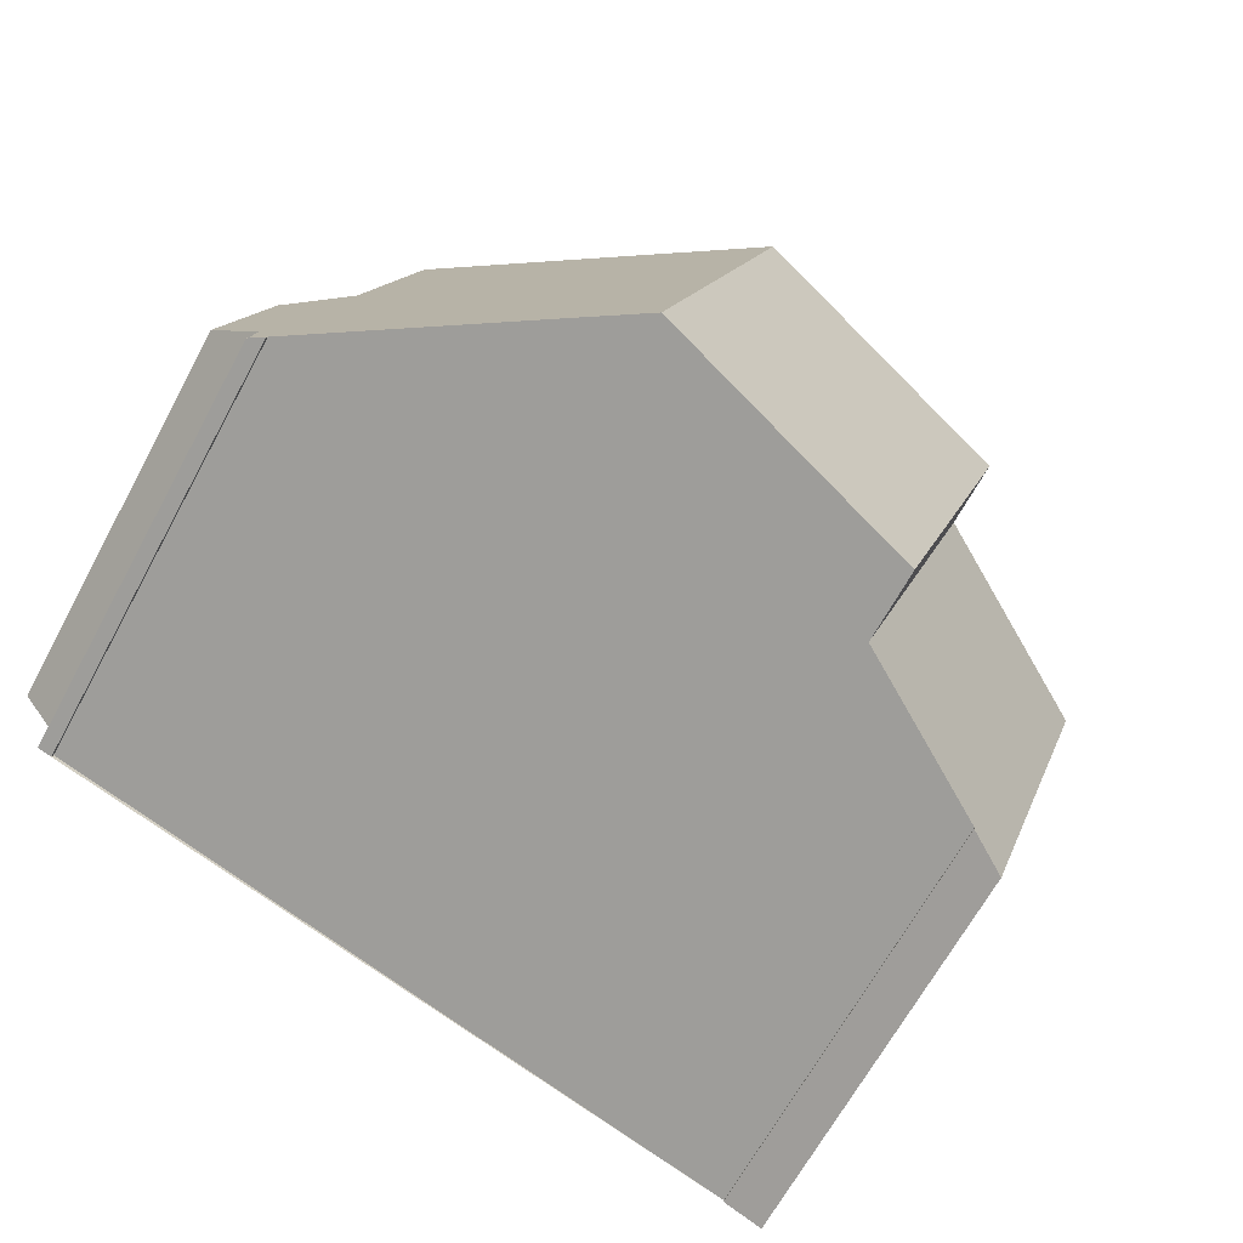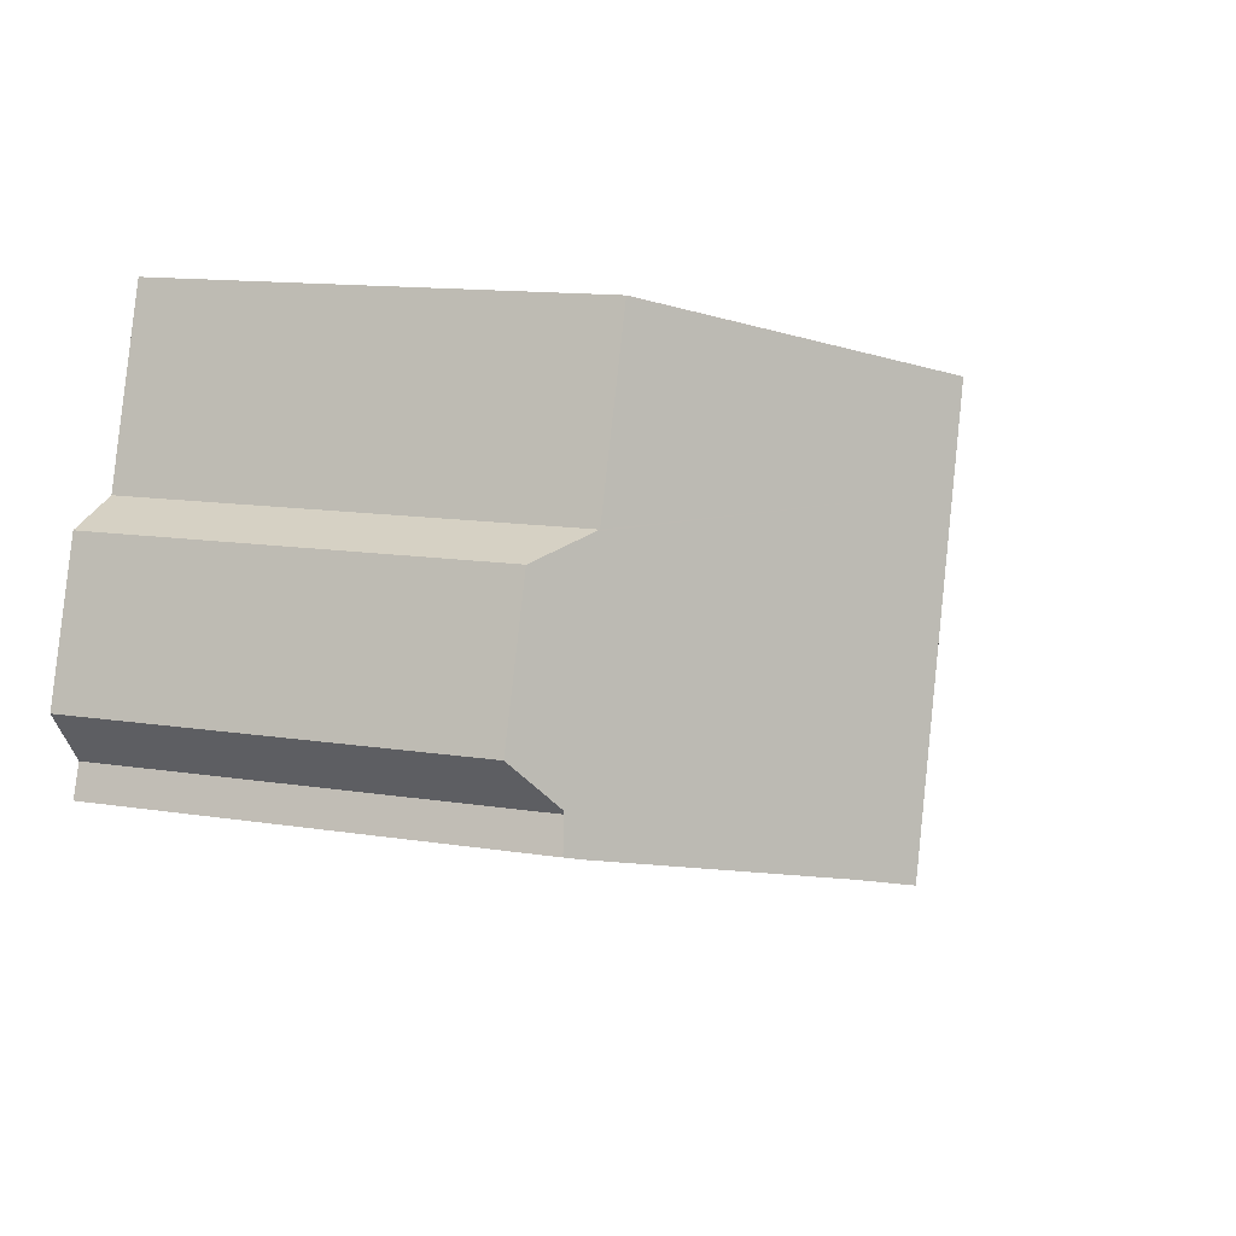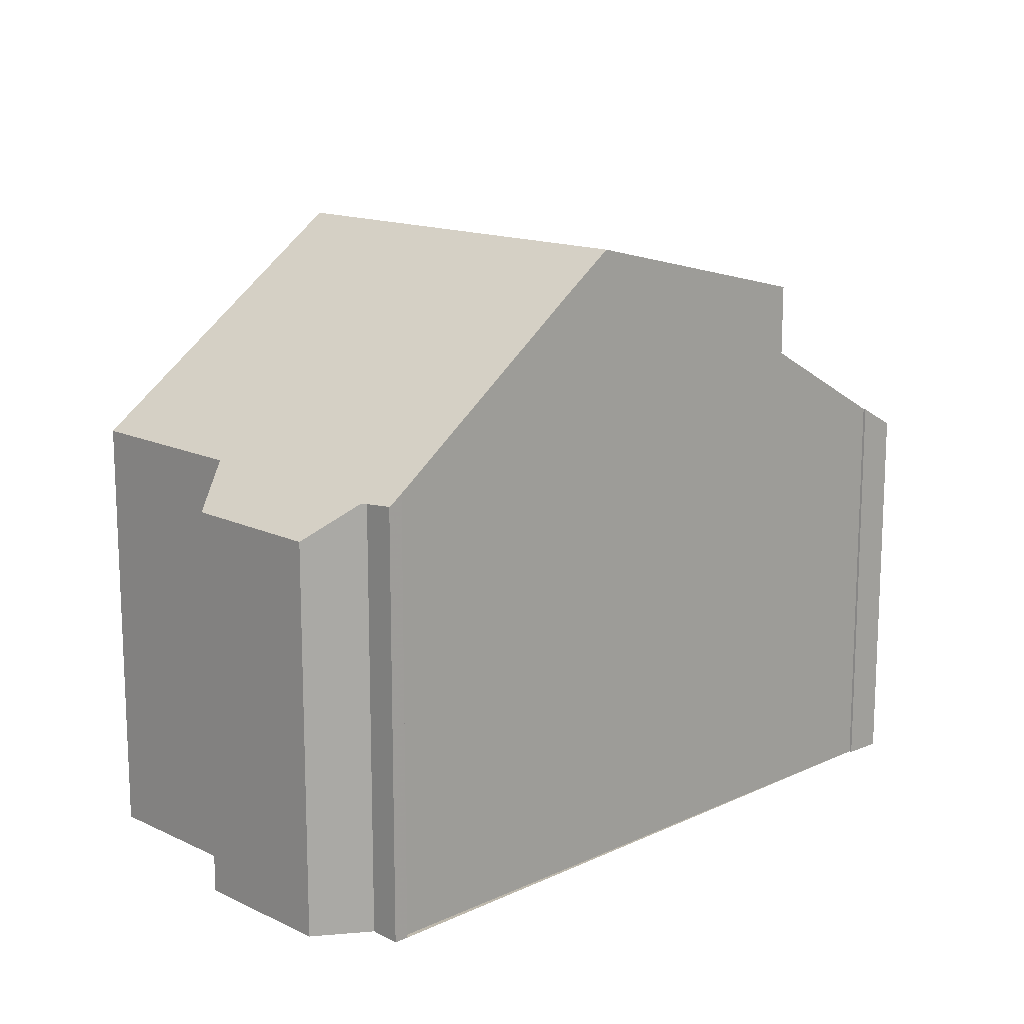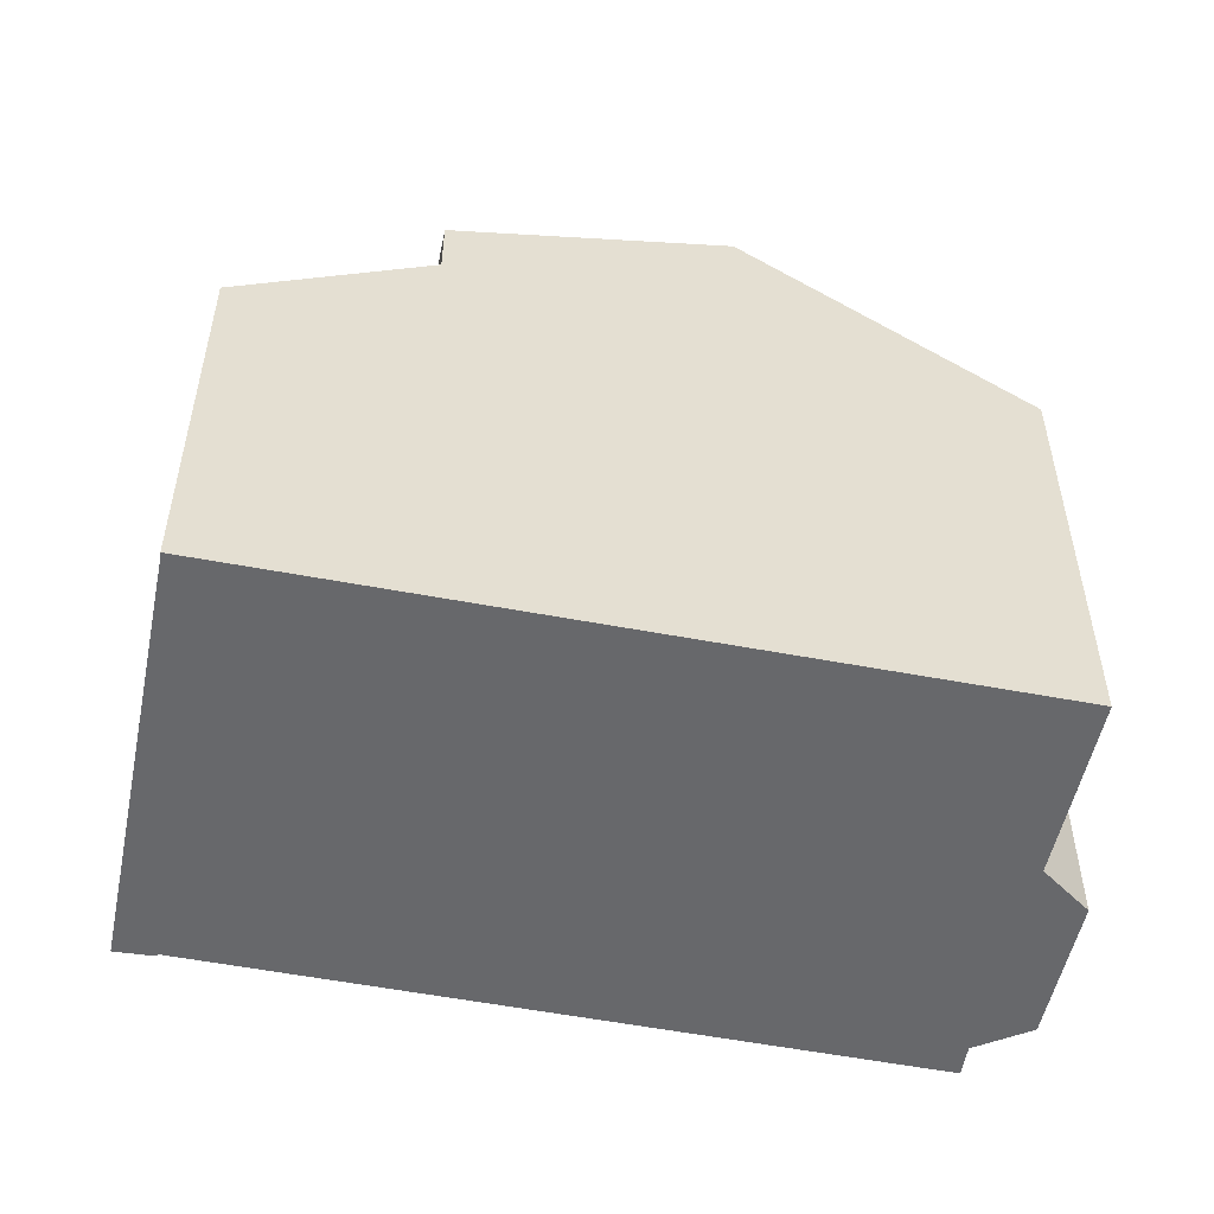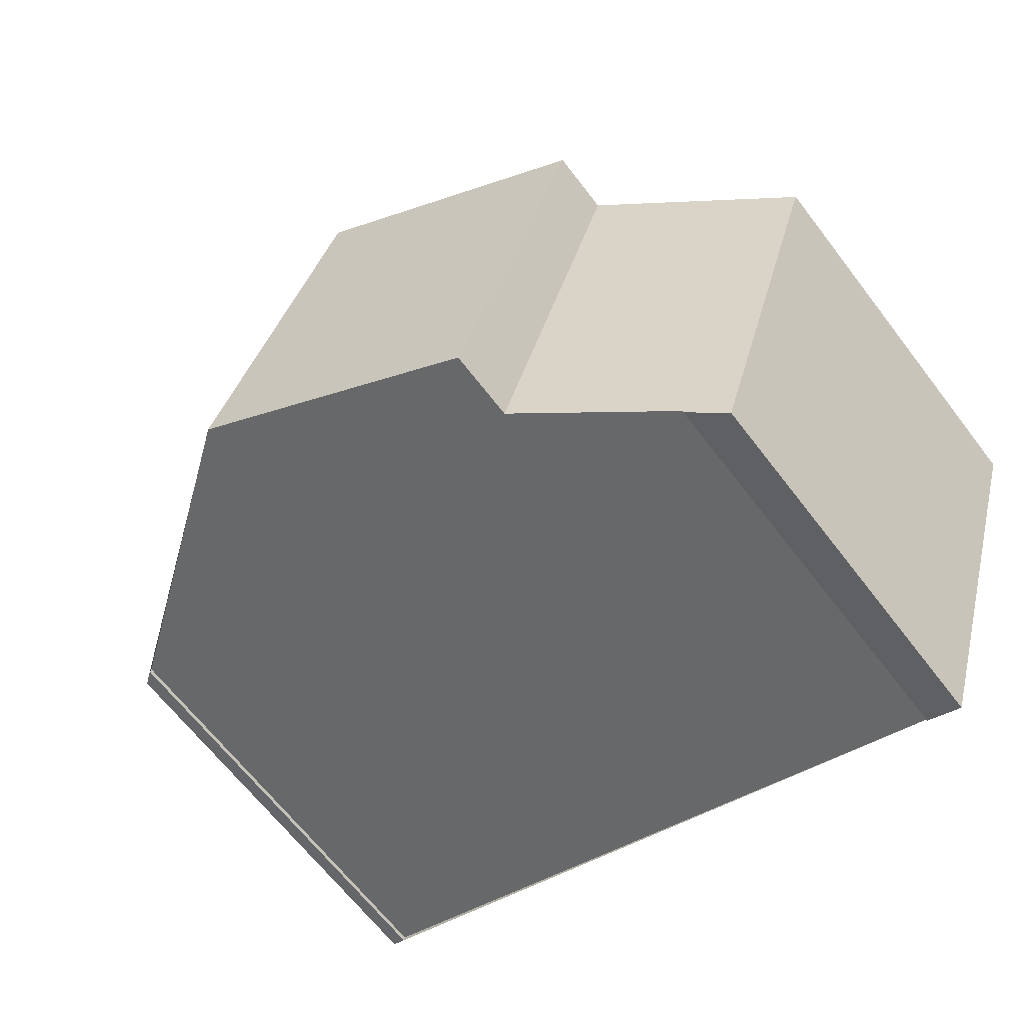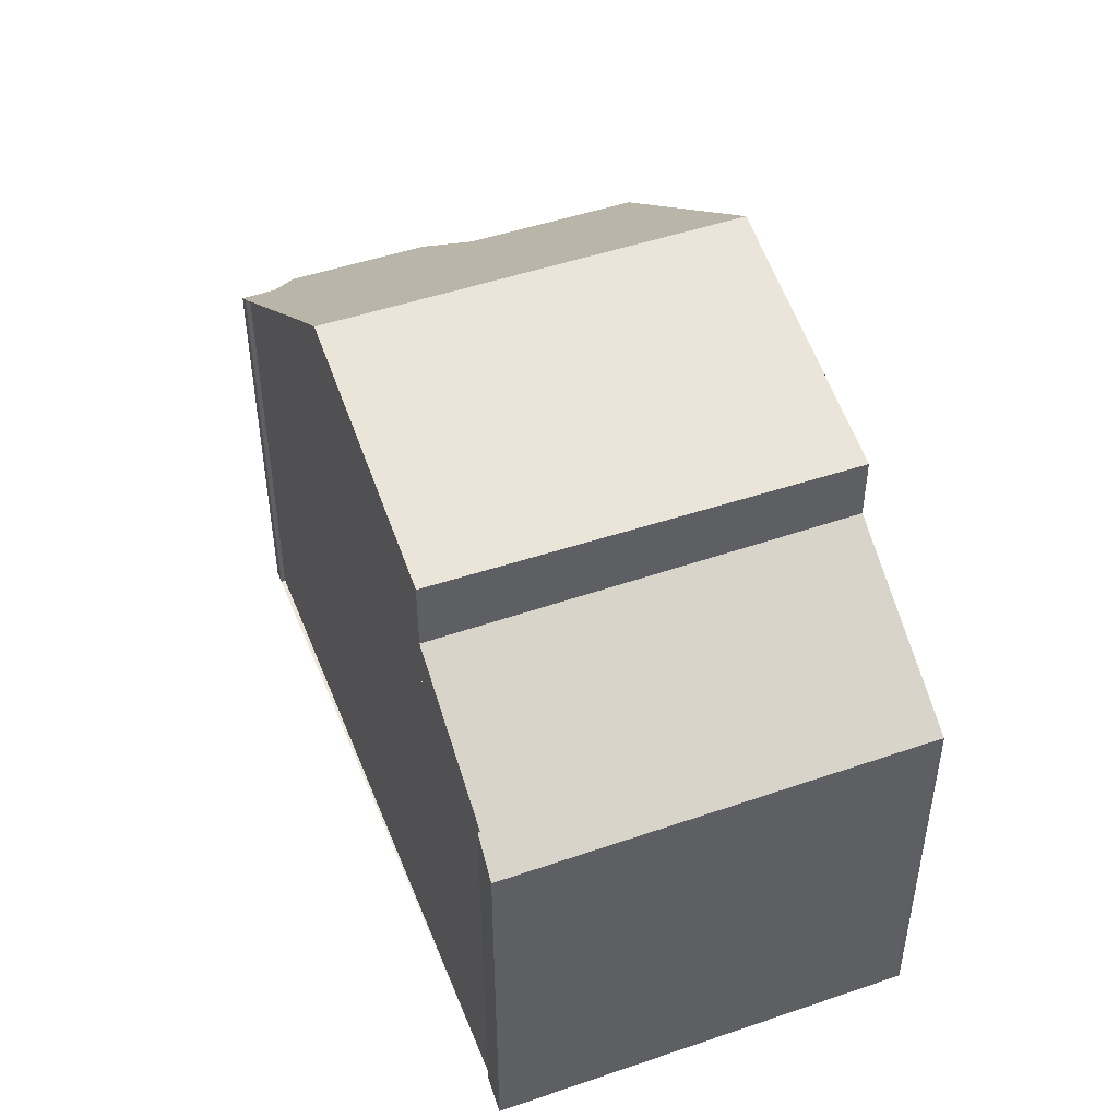
<metadata>
{"format":"obj","ext":"obj","renderer":"f3d","projection":"perspective","resolution":1024,"background":"white","views":[{"elev":-66.3,"azim":-28.5,"up":"+Y"},{"elev":12.5,"azim":-69.2,"up":"+Y"},{"elev":14.8,"azim":-62.3,"up":"+Z"},{"elev":-52.5,"azim":150.7,"up":"+Z"},{"elev":-65.7,"azim":37.5,"up":"+Y"},{"elev":47.8,"azim":51.3,"up":"+Z"}]}
</metadata>
<code>
v -876.3 -991.5 5.848
v -876.4 -991.6 5.851
v -876.5 -991.5 5.711
v -876.4 -991.1 5.724
v -876.9 -990.4 5.235
v -876.3 -988.6 5.24
v -875.5 -988.3 5.724
v -874.8 -986 5.73
v -867.4 -994.4 5.471
v -867.4 -994.3 5.473
v -865.2 -989.1 5.228
v -865.2 -989.1 5.231
v -866.9 -994.6 5.179
v -872.8 -992.6 8.441
v -871.2 -987.2 8.413
v -871.2 -987.2 8.413
v -871.2 -987.2 8.413
v -872.8 -992.6 8.441
v -871.2 -987.2 8.413
v -869.3 -993.7 7.542
v -867.6 -988.3 7.501
v -869.3 -993.7 6.593
v -867.6 -988.3 6.645
v -872.2 -992.8 8.283
v -870.2 -987.5 8.17
v -874.8 -986 5.73
v -870.2 -987.5 8.17
v -867.6 -988.3 7.501
v -865.2 -989.1 5.23
v -867.6 -988.3 6.644
v -865.8 -988.9 5.571
v -865.8 -988.9 5.571
v -867.5 -994.3 5.522
v -876.4 -991 5.684
v -875.6 -988.3 5.69
v -876.8 -990.6 5.35
v -876.1 -988.5 5.355
v -870.3 -987.8 8.177
v -865.9 -989.2 5.569
v -871.3 -987.5 8.415
v -871.3 -987.5 8.415
v -867.7 -988.6 7.503
v -867.7 -988.6 6.642
v -874.9 -986.3 5.729
v -865.3 -989.4 5.228
v -875.9 -988.4 5.5
v -876.6 -990.8 5.496
v -871.7 -991.3 8.252
v -867 -992.8 5.536
v -876.3 -989.8 5.498
v -876.5 -989.8 5.352
v -876.7 -989.7 5.237
v -868.8 -992.2 7.531
v -868.8 -992.2 6.607
v -876.1 -989.9 5.687
v -872.4 -991.1 8.433
v -872.4 -991.1 8.433
v -866.4 -993 5.194
v -870.7 -988.7 8.196
v -866.1 -990.1 5.56
v -868 -989.5 7.51
v -868 -989.5 6.633
v -871.5 -988.4 8.419
v -871.5 -988.4 8.419
v -875.2 -987.2 5.727
v -865.6 -990.3 5.219
v -867.6 -988.3 6.645
v -867.6 -988.3 6.644
v -868 -989.5 7.51
v -868.8 -992.2 7.531
v -868 -989.5 6.633
v -868.8 -992.2 6.607
v -867.6 -988.3 7.501
v -867.7 -988.6 7.503
v -867.7 -988.6 6.642
v -869.3 -993.7 7.542
v -869.3 -993.7 6.593
v -867.6 -988.3 7.501
v -869 -992.6 7.534
v -869 -992.6 6.604
v -869 -992.6 7.534
v -871.8 -991.7 8.26
v -869 -992.6 6.604
v -876.4 -990.2 5.497
v -876.6 -990.2 5.351
v -876.8 -990.1 5.236
v -876.2 -990.3 5.686
v -872.5 -991.5 8.435
v -872.5 -991.5 8.435
v -866.5 -993.4 5.19
v -867.1 -993.2 5.533
v -869.3 -993.7 7.542
v -869.3 -993.7 6.593
v -872.2 -992.8 8.283
v -869.3 -993.7 7.542
v -869.3 -993.7 6.593
v -872.8 -992.6 8.441
v -872.8 -992.6 8.441
v -876.5 -991.4 5.713
v -867.5 -994.3 5.523
v -866.9 -994.5 5.18
v -876.4 -991.6 5.851
v -876.3 -991.5 5.848
v -876.3 -991.5 0
v -876.4 -991.6 0
v -876.5 -991.5 5.711
v -876.4 -991.6 5.851
v -876.4 -991.6 0
v -876.5 -991.5 0
v -876.5 -991.4 5.713
v -876.5 -991.5 5.711
v -876.5 -991.5 0
v -876.5 -991.4 0
v -876.4 -991 5.684
v -876.4 -991.1 5.724
v -876.4 -991.1 -8.882e-16
v -876.4 -991 0
v -876.8 -990.1 5.236
v -876.9 -990.4 5.235
v -876.9 -990.4 -8.882e-16
v -876.8 -990.1 0
v -876.1 -988.5 5.355
v -876.3 -988.6 5.24
v -876.3 -988.6 0
v -876.1 -988.5 0
v -875.2 -987.2 5.727
v -875.5 -988.3 5.724
v -875.5 -988.3 0
v -875.2 -987.2 0
v -871.2 -987.2 8.413
v -874.8 -986 5.73
v -874.8 -986 0
v -871.2 -987.2 0
v -867.4 -994.3 5.473
v -867.4 -994.4 5.471
v -867.4 -994.4 8.882e-16
v -867.4 -994.3 0
v -867.5 -994.3 5.522
v -867.4 -994.3 5.473
v -867.4 -994.3 0
v -867.5 -994.3 0
v -865.2 -989.1 5.23
v -865.2 -989.1 5.228
v -865.2 -989.1 -8.882e-16
v -865.2 -989.1 -8.882e-16
v -865.3 -989.4 5.228
v -865.2 -989.1 5.231
v -865.2 -989.1 0
v -865.3 -989.4 0
v -867.4 -994.4 5.471
v -866.9 -994.6 5.179
v -866.9 -994.6 0
v -867.4 -994.4 8.882e-16
v -876.3 -991.5 5.848
v -872.8 -992.6 8.441
v -872.8 -992.6 0
v -876.3 -991.5 0
v -870.2 -987.5 8.17
v -871.2 -987.2 8.413
v -871.2 -987.2 0
v -870.2 -987.5 0
v -872.8 -992.6 8.441
v -872.2 -992.8 8.283
v -872.2 -992.8 0
v -872.8 -992.6 0
v -867.6 -988.3 7.501
v -870.2 -987.5 8.17
v -870.2 -987.5 0
v -867.6 -988.3 0
v -874.8 -986 5.73
v -874.8 -986 5.73
v -874.8 -986 0
v -874.8 -986 0
v -865.2 -989.1 5.231
v -865.2 -989.1 5.23
v -865.2 -989.1 -8.882e-16
v -865.2 -989.1 0
v -865.2 -989.1 5.228
v -865.8 -988.9 5.571
v -865.8 -988.9 0
v -865.2 -989.1 -8.882e-16
v -869.3 -993.7 6.593
v -867.5 -994.3 5.522
v -867.5 -994.3 0
v -869.3 -993.7 -8.882e-16
v -876.6 -990.8 5.496
v -876.4 -991 5.684
v -876.4 -991 0
v -876.6 -990.8 0
v -875.5 -988.3 5.724
v -875.6 -988.3 5.69
v -875.6 -988.3 0
v -875.5 -988.3 0
v -876.9 -990.4 5.235
v -876.8 -990.6 5.35
v -876.8 -990.6 0
v -876.9 -990.4 -8.882e-16
v -875.9 -988.4 5.5
v -876.1 -988.5 5.355
v -876.1 -988.5 0
v -875.9 -988.4 8.882e-16
v -874.8 -986 5.73
v -874.9 -986.3 5.729
v -874.9 -986.3 0
v -874.8 -986 0
v -865.6 -990.3 5.219
v -865.3 -989.4 5.228
v -865.3 -989.4 0
v -865.6 -990.3 8.882e-16
v -875.6 -988.3 5.69
v -875.9 -988.4 5.5
v -875.9 -988.4 8.882e-16
v -875.6 -988.3 0
v -876.8 -990.6 5.35
v -876.6 -990.8 5.496
v -876.6 -990.8 0
v -876.8 -990.6 0
v -876.3 -988.6 5.24
v -876.7 -989.7 5.237
v -876.7 -989.7 0
v -876.3 -988.6 0
v -866.5 -993.4 5.19
v -866.4 -993 5.194
v -866.4 -993 0
v -866.5 -993.4 0
v -874.9 -986.3 5.729
v -875.2 -987.2 5.727
v -875.2 -987.2 0
v -874.9 -986.3 0
v -866.4 -993 5.194
v -865.6 -990.3 5.219
v -865.6 -990.3 8.882e-16
v -866.4 -993 0
v -865.8 -988.9 5.571
v -867.6 -988.3 6.645
v -867.6 -988.3 0
v -865.8 -988.9 0
v -872.2 -992.8 8.283
v -869.3 -993.7 7.542
v -869.3 -993.7 0
v -872.2 -992.8 0
v -876.7 -989.7 5.237
v -876.8 -990.1 5.236
v -876.8 -990.1 0
v -876.7 -989.7 0
v -866.9 -994.5 5.18
v -866.5 -993.4 5.19
v -866.5 -993.4 0
v -866.9 -994.5 -8.882e-16
v -876.4 -991.1 5.724
v -876.5 -991.4 5.713
v -876.5 -991.4 0
v -876.4 -991.1 -8.882e-16
v -866.9 -994.6 5.179
v -866.9 -994.5 5.18
v -866.9 -994.5 -8.882e-16
v -866.9 -994.6 0
v -867.4 -994.4 0
v -867.4 -994.3 0
v -876.3 -991.5 0
v -876.4 -991.6 0
v -876.5 -991.5 0
v -876.4 -991.1 0
v -876.9 -990.4 0
v -876.3 -988.6 0
v -875.5 -988.3 0
v -874.8 -986 0
v -865.2 -989.1 0
v -865.2 -989.1 0
v -866.9 -994.6 0
f 26 8 15 16
f 32 11 29 31
f 42 28 30 43
f 19 17 25 27
f 63 56 55 35 7 65
f 66 58 49 60
f 28 21 23 30
f 59 48 57 64
f 73 27 25 78
f 70 48 59 69
f 51 37 46 50
f 52 6 37 51
f 74 38 27 73
f 92 79 80 93
f 44 26 16 40
f 39 31 29 12 45
f 41 19 27 38
f 50 46 35 55
f 82 48 70 81
f 85 51 50 84
f 86 52 51 85
f 61 42 43 62
f 84 50 55 87
f 87 55 56 88
f 91 49 58 90
f 89 57 48 82
f 69 59 38 74
f 62 54 53 61
f 65 44 40 63
f 60 39 45 66
f 64 41 38 59
f 67 32 31 68
f 71 60 49 72
f 68 31 39 75
f 83 72 49 91
f 75 39 60 71
f 79 53 54 80
f 95 76 24 94
f 84 47 36 85
f 85 36 5 86
f 87 34 47 84
f 97 14 1 2 3 99
f 101 13 9 10 33 100
f 94 24 18 98
f 100 33 77 96
f 93 22 20 92
f 94 82 81 95
f 99 4 34 87 88 97
f 100 91 90 101
f 98 89 82 94
f 96 83 91 100
f 103 104 105 102
f 107 108 109 106
f 111 112 113 110
f 115 116 117 114
f 119 120 121 118
f 123 124 125 122
f 127 128 129 126
f 131 132 133 130
f 135 136 137 134
f 139 140 141 138
f 143 144 145 142
f 147 148 149 146
f 151 152 153 150
f 155 156 157 154
f 159 160 161 158
f 163 164 165 162
f 167 168 169 166
f 171 172 173 170
f 175 176 177 174
f 179 180 181 178
f 183 184 185 182
f 187 188 189 186
f 191 192 193 190
f 195 196 197 194
f 199 200 201 198
f 203 204 205 202
f 207 208 209 206
f 211 212 213 210
f 215 216 217 214
f 219 220 221 218
f 223 224 225 222
f 227 228 229 226
f 231 232 233 230
f 235 236 237 234
f 239 240 241 238
f 243 244 245 242
f 247 248 249 246
f 251 252 253 250
f 255 256 257 254
f 259 260 261 262 263 264 265 266 267 268 269 270 258

</code>
